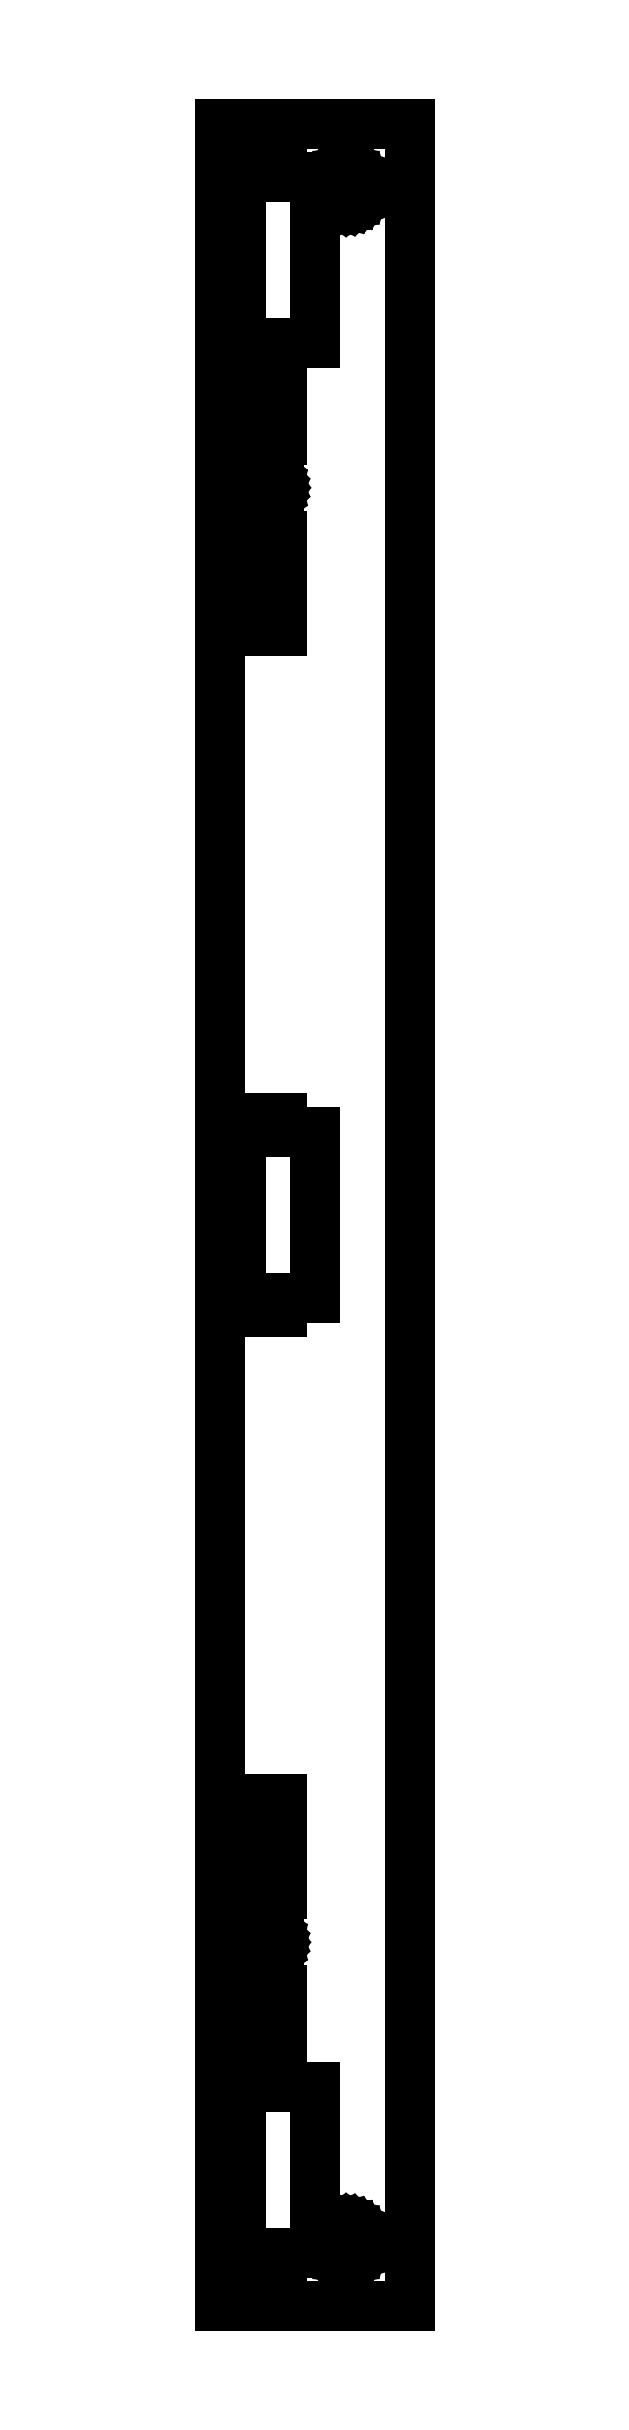
<metadata>
{"format":"dxf","ext":"dxf","renderer":"ezdxf+matplotlib","layout":"modelspace","background":"white","min_lineweight":24,"dpi":150}
</metadata>
<code>
0
SECTION
2
ENTITIES
0
LINE
8
0
10
23.25
20
171.3
11
-6.5
21
171.3
0
LINE
8
0
10
-6.5
20
171.3
11
-6.5
21
-171.3
0
LINE
8
0
10
-6.5
20
-171.3
11
23.25
21
-171.3
0
LINE
8
0
10
23.25
20
-171.3
11
23.25
21
171.3
0
LINE
8
0
10
-3.2
20
121.8
11
-3.2
21
134.8
0
LINE
8
0
10
-3.2
20
134.8
11
-3.25
21
134.8
0
LINE
8
0
10
-3.25
20
134.8
11
-3.25
21
165.2
0
LINE
8
0
10
-3.25
20
165.2
11
3.25
21
165.2
0
LINE
8
0
10
3.25
20
165.2
11
3.25
21
163
0
LINE
8
0
10
3.25
20
163
11
8.3
21
163
0
LINE
8
0
10
8.3
20
163
11
8.3
21
137
0
LINE
8
0
10
8.3
20
137
11
3.25
21
137
0
LINE
8
0
10
3.25
20
137
11
3.25
21
134.8
0
LINE
8
0
10
3.25
20
134.8
11
3.2
21
134.8
0
LINE
8
0
10
3.2
20
134.8
11
3.2
21
121.8
0
LINE
8
0
10
3.2
20
121.8
11
-3.2
21
121.8
0
LINE
8
0
10
13
20
158.6
11
12.51
21
158.7
0
LINE
8
0
10
12.51
20
158.7
11
12.05
21
158.9
0
LINE
8
0
10
12.05
20
158.9
11
11.62
21
159.1
0
LINE
8
0
10
11.62
20
159.1
11
11.25
21
159.5
0
LINE
8
0
10
11.25
20
159.5
11
10.95
21
159.9
0
LINE
8
0
10
10.95
20
159.9
11
10.73
21
160.3
0
LINE
8
0
10
10.73
20
160.3
11
10.6
21
160.8
0
LINE
8
0
10
10.6
20
160.8
11
10.55
21
161.3
0
LINE
8
0
10
10.55
20
161.3
11
10.6
21
161.8
0
LINE
8
0
10
10.6
20
161.8
11
10.73
21
162.3
0
LINE
8
0
10
10.73
20
162.3
11
10.95
21
162.7
0
LINE
8
0
10
10.95
20
162.7
11
11.25
21
163.1
0
LINE
8
0
10
11.25
20
163.1
11
11.62
21
163.5
0
LINE
8
0
10
11.62
20
163.5
11
12.05
21
163.7
0
LINE
8
0
10
12.05
20
163.7
11
12.51
21
163.9
0
LINE
8
0
10
12.51
20
163.9
11
13
21
164
0
LINE
8
0
10
13
20
164
11
13.5
21
164
0
LINE
8
0
10
13.5
20
164
11
13.99
21
163.9
0
LINE
8
0
10
13.99
20
163.9
11
14.45
21
163.7
0
LINE
8
0
10
14.45
20
163.7
11
14.88
21
163.5
0
LINE
8
0
10
14.88
20
163.5
11
15.25
21
163.1
0
LINE
8
0
10
15.25
20
163.1
11
15.55
21
162.7
0
LINE
8
0
10
15.55
20
162.7
11
15.77
21
162.3
0
LINE
8
0
10
15.77
20
162.3
11
15.9
21
161.8
0
LINE
8
0
10
15.9
20
161.8
11
15.95
21
161.3
0
LINE
8
0
10
15.95
20
161.3
11
15.9
21
160.8
0
LINE
8
0
10
15.9
20
160.8
11
15.77
21
160.3
0
LINE
8
0
10
15.77
20
160.3
11
15.55
21
159.9
0
LINE
8
0
10
15.55
20
159.9
11
15.25
21
159.5
0
LINE
8
0
10
15.25
20
159.5
11
14.88
21
159.1
0
LINE
8
0
10
14.88
20
159.1
11
14.45
21
158.9
0
LINE
8
0
10
14.45
20
158.9
11
13.99
21
158.7
0
LINE
8
0
10
13.99
20
158.7
11
13.5
21
158.6
0
LINE
8
0
10
13.5
20
158.6
11
13
21
158.6
0
LINE
8
0
10
-0.4961
20
111.5
11
-0.9753
21
111.7
0
LINE
8
0
10
-0.9753
20
111.7
11
-1.421
21
111.9
0
LINE
8
0
10
-1.421
20
111.9
11
-1.819
21
112.2
0
LINE
8
0
10
-1.819
20
112.2
11
-2.155
21
112.6
0
LINE
8
0
10
-2.155
20
112.6
11
-2.417
21
113
0
LINE
8
0
10
-2.417
20
113
11
-2.597
21
113.5
0
LINE
8
0
10
-2.597
20
113.5
11
-2.688
21
114
0
LINE
8
0
10
-2.688
20
114
11
-2.688
21
114.4
0
LINE
8
0
10
-2.688
20
114.4
11
-2.597
21
114.9
0
LINE
8
0
10
-2.597
20
114.9
11
-2.417
21
115.4
0
LINE
8
0
10
-2.417
20
115.4
11
-2.155
21
115.8
0
LINE
8
0
10
-2.155
20
115.8
11
-1.819
21
116.2
0
LINE
8
0
10
-1.819
20
116.2
11
-1.421
21
116.5
0
LINE
8
0
10
-1.421
20
116.5
11
-0.9753
21
116.7
0
LINE
8
0
10
-0.9753
20
116.7
11
-0.4961
21
116.9
0
LINE
8
0
10
-0.4961
20
116.9
11
0
21
116.9
0
LINE
8
0
10
0
20
116.9
11
0.4961
21
116.9
0
LINE
8
0
10
0.4961
20
116.9
11
0.9753
21
116.7
0
LINE
8
0
10
0.9753
20
116.7
11
1.421
21
116.5
0
LINE
8
0
10
1.421
20
116.5
11
1.819
21
116.2
0
LINE
8
0
10
1.819
20
116.2
11
2.155
21
115.8
0
LINE
8
0
10
2.155
20
115.8
11
2.417
21
115.4
0
LINE
8
0
10
2.417
20
115.4
11
2.597
21
114.9
0
LINE
8
0
10
2.597
20
114.9
11
2.688
21
114.4
0
LINE
8
0
10
2.688
20
114.4
11
2.688
21
114
0
LINE
8
0
10
2.688
20
114
11
2.597
21
113.5
0
LINE
8
0
10
2.597
20
113.5
11
2.417
21
113
0
LINE
8
0
10
2.417
20
113
11
2.155
21
112.6
0
LINE
8
0
10
2.155
20
112.6
11
1.819
21
112.2
0
LINE
8
0
10
1.819
20
112.2
11
1.421
21
111.9
0
LINE
8
0
10
1.421
20
111.9
11
0.9753
21
111.7
0
LINE
8
0
10
0.9753
20
111.7
11
0.4961
21
111.5
0
LINE
8
0
10
0.4961
20
111.5
11
0
21
111.5
0
LINE
8
0
10
0
20
111.5
11
-0.4961
21
111.5
0
LINE
8
0
10
-3.2
20
91.75
11
-3.2
21
106.7
0
LINE
8
0
10
-3.2
20
106.7
11
3.2
21
106.7
0
LINE
8
0
10
3.2
20
106.7
11
3.2
21
91.75
0
LINE
8
0
10
3.2
20
91.75
11
-3.2
21
91.75
0
LINE
8
0
10
-3.25
20
-15.22
11
-3.25
21
15.22
0
LINE
8
0
10
-3.25
20
15.22
11
3.25
21
15.22
0
LINE
8
0
10
3.25
20
15.22
11
3.25
21
13
0
LINE
8
0
10
3.25
20
13
11
8.3
21
13
0
LINE
8
0
10
8.3
20
13
11
8.3
21
-13
0
LINE
8
0
10
8.3
20
-13
11
3.25
21
-13
0
LINE
8
0
10
3.25
20
-13
11
3.25
21
-15.22
0
LINE
8
0
10
3.25
20
-15.22
11
-3.25
21
-15.22
0
LINE
8
0
10
-3.2
20
-106.7
11
-3.2
21
-91.75
0
LINE
8
0
10
-3.2
20
-91.75
11
3.2
21
-91.75
0
LINE
8
0
10
3.2
20
-91.75
11
3.2
21
-106.7
0
LINE
8
0
10
3.2
20
-106.7
11
-3.2
21
-106.7
0
LINE
8
0
10
-0.4961
20
-116.9
11
-0.9753
21
-116.7
0
LINE
8
0
10
-0.9753
20
-116.7
11
-1.421
21
-116.5
0
LINE
8
0
10
-1.421
20
-116.5
11
-1.819
21
-116.2
0
LINE
8
0
10
-1.819
20
-116.2
11
-2.155
21
-115.8
0
LINE
8
0
10
-2.155
20
-115.8
11
-2.417
21
-115.4
0
LINE
8
0
10
-2.417
20
-115.4
11
-2.597
21
-114.9
0
LINE
8
0
10
-2.597
20
-114.9
11
-2.688
21
-114.4
0
LINE
8
0
10
-2.688
20
-114.4
11
-2.688
21
-114
0
LINE
8
0
10
-2.688
20
-114
11
-2.597
21
-113.5
0
LINE
8
0
10
-2.597
20
-113.5
11
-2.417
21
-113
0
LINE
8
0
10
-2.417
20
-113
11
-2.155
21
-112.6
0
LINE
8
0
10
-2.155
20
-112.6
11
-1.819
21
-112.2
0
LINE
8
0
10
-1.819
20
-112.2
11
-1.421
21
-111.9
0
LINE
8
0
10
-1.421
20
-111.9
11
-0.9753
21
-111.7
0
LINE
8
0
10
-0.9753
20
-111.7
11
-0.4961
21
-111.5
0
LINE
8
0
10
-0.4961
20
-111.5
11
0
21
-111.5
0
LINE
8
0
10
0
20
-111.5
11
0.4961
21
-111.5
0
LINE
8
0
10
0.4961
20
-111.5
11
0.9753
21
-111.7
0
LINE
8
0
10
0.9753
20
-111.7
11
1.421
21
-111.9
0
LINE
8
0
10
1.421
20
-111.9
11
1.819
21
-112.2
0
LINE
8
0
10
1.819
20
-112.2
11
2.155
21
-112.6
0
LINE
8
0
10
2.155
20
-112.6
11
2.417
21
-113
0
LINE
8
0
10
2.417
20
-113
11
2.597
21
-113.5
0
LINE
8
0
10
2.597
20
-113.5
11
2.688
21
-114
0
LINE
8
0
10
2.688
20
-114
11
2.688
21
-114.4
0
LINE
8
0
10
2.688
20
-114.4
11
2.597
21
-114.9
0
LINE
8
0
10
2.597
20
-114.9
11
2.417
21
-115.4
0
LINE
8
0
10
2.417
20
-115.4
11
2.155
21
-115.8
0
LINE
8
0
10
2.155
20
-115.8
11
1.819
21
-116.2
0
LINE
8
0
10
1.819
20
-116.2
11
1.421
21
-116.5
0
LINE
8
0
10
1.421
20
-116.5
11
0.9753
21
-116.7
0
LINE
8
0
10
0.9753
20
-116.7
11
0.4961
21
-116.9
0
LINE
8
0
10
0.4961
20
-116.9
11
0
21
-116.9
0
LINE
8
0
10
0
20
-116.9
11
-0.4961
21
-116.9
0
LINE
8
0
10
-3.25
20
-165.2
11
-3.25
21
-134.8
0
LINE
8
0
10
-3.25
20
-134.8
11
-3.2
21
-134.8
0
LINE
8
0
10
-3.2
20
-134.8
11
-3.2
21
-121.8
0
LINE
8
0
10
-3.2
20
-121.8
11
3.2
21
-121.8
0
LINE
8
0
10
3.2
20
-121.8
11
3.2
21
-134.8
0
LINE
8
0
10
3.2
20
-134.8
11
3.25
21
-134.8
0
LINE
8
0
10
3.25
20
-134.8
11
3.25
21
-137
0
LINE
8
0
10
3.25
20
-137
11
8.3
21
-137
0
LINE
8
0
10
8.3
20
-137
11
8.3
21
-163
0
LINE
8
0
10
8.3
20
-163
11
3.25
21
-163
0
LINE
8
0
10
3.25
20
-163
11
3.25
21
-165.2
0
LINE
8
0
10
3.25
20
-165.2
11
-3.25
21
-165.2
0
LINE
8
0
10
13
20
-164
11
12.51
21
-163.9
0
LINE
8
0
10
12.51
20
-163.9
11
12.05
21
-163.7
0
LINE
8
0
10
12.05
20
-163.7
11
11.62
21
-163.5
0
LINE
8
0
10
11.62
20
-163.5
11
11.25
21
-163.1
0
LINE
8
0
10
11.25
20
-163.1
11
10.95
21
-162.7
0
LINE
8
0
10
10.95
20
-162.7
11
10.73
21
-162.3
0
LINE
8
0
10
10.73
20
-162.3
11
10.6
21
-161.8
0
LINE
8
0
10
10.6
20
-161.8
11
10.55
21
-161.3
0
LINE
8
0
10
10.55
20
-161.3
11
10.6
21
-160.8
0
LINE
8
0
10
10.6
20
-160.8
11
10.73
21
-160.3
0
LINE
8
0
10
10.73
20
-160.3
11
10.95
21
-159.9
0
LINE
8
0
10
10.95
20
-159.9
11
11.25
21
-159.5
0
LINE
8
0
10
11.25
20
-159.5
11
11.62
21
-159.1
0
LINE
8
0
10
11.62
20
-159.1
11
12.05
21
-158.9
0
LINE
8
0
10
12.05
20
-158.9
11
12.51
21
-158.7
0
LINE
8
0
10
12.51
20
-158.7
11
13
21
-158.6
0
LINE
8
0
10
13
20
-158.6
11
13.5
21
-158.6
0
LINE
8
0
10
13.5
20
-158.6
11
13.99
21
-158.7
0
LINE
8
0
10
13.99
20
-158.7
11
14.45
21
-158.9
0
LINE
8
0
10
14.45
20
-158.9
11
14.88
21
-159.1
0
LINE
8
0
10
14.88
20
-159.1
11
15.25
21
-159.5
0
LINE
8
0
10
15.25
20
-159.5
11
15.55
21
-159.9
0
LINE
8
0
10
15.55
20
-159.9
11
15.77
21
-160.3
0
LINE
8
0
10
15.77
20
-160.3
11
15.9
21
-160.8
0
LINE
8
0
10
15.9
20
-160.8
11
15.95
21
-161.3
0
LINE
8
0
10
15.95
20
-161.3
11
15.9
21
-161.8
0
LINE
8
0
10
15.9
20
-161.8
11
15.77
21
-162.3
0
LINE
8
0
10
15.77
20
-162.3
11
15.55
21
-162.7
0
LINE
8
0
10
15.55
20
-162.7
11
15.25
21
-163.1
0
LINE
8
0
10
15.25
20
-163.1
11
14.88
21
-163.5
0
LINE
8
0
10
14.88
20
-163.5
11
14.45
21
-163.7
0
LINE
8
0
10
14.45
20
-163.7
11
13.99
21
-163.9
0
LINE
8
0
10
13.99
20
-163.9
11
13.5
21
-164
0
LINE
8
0
10
13.5
20
-164
11
13
21
-164
0
ENDSEC
0
EOF

</code>
